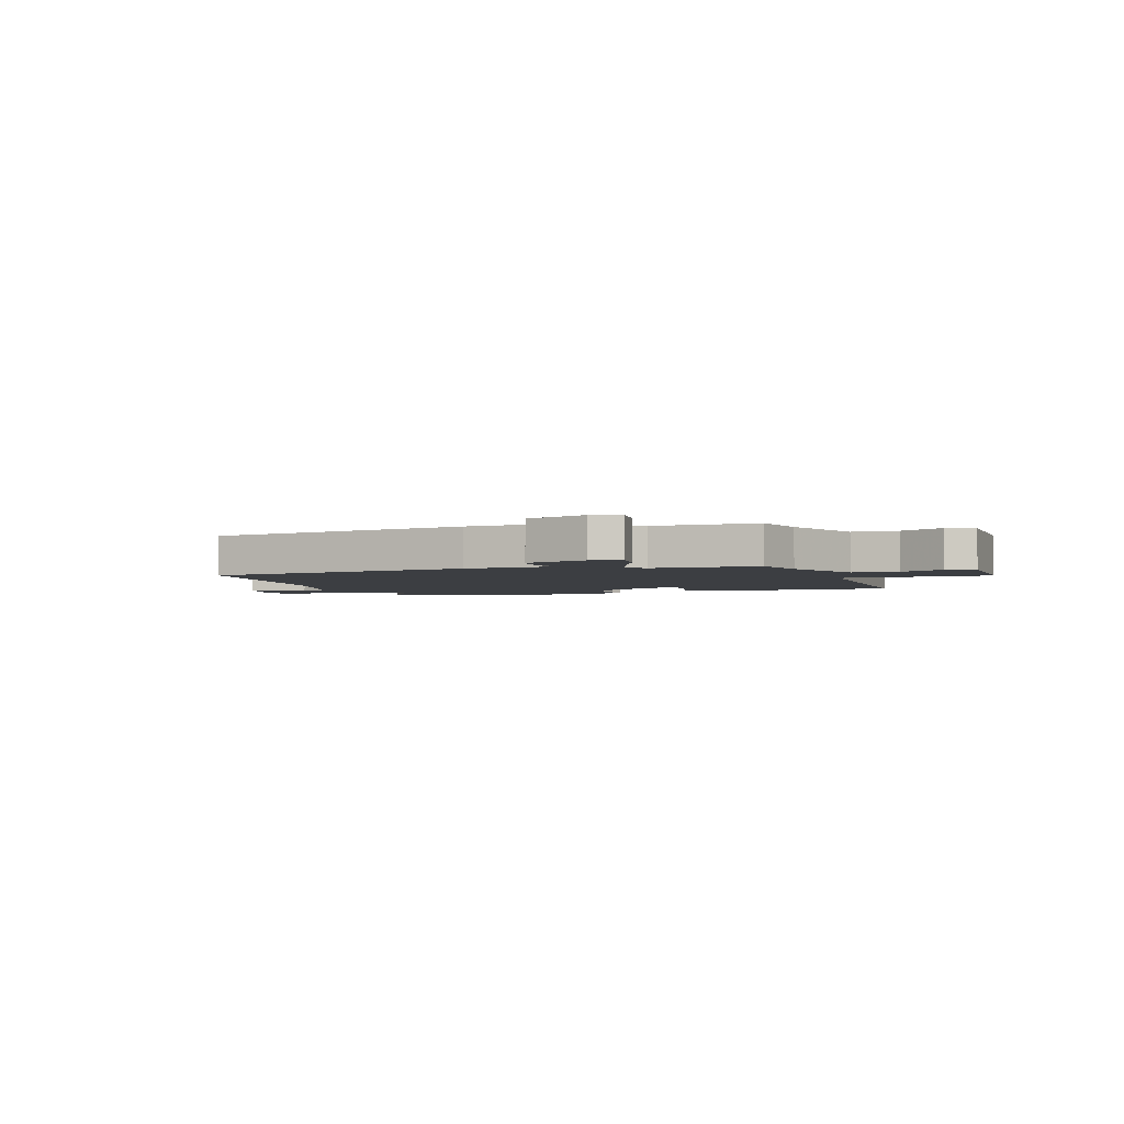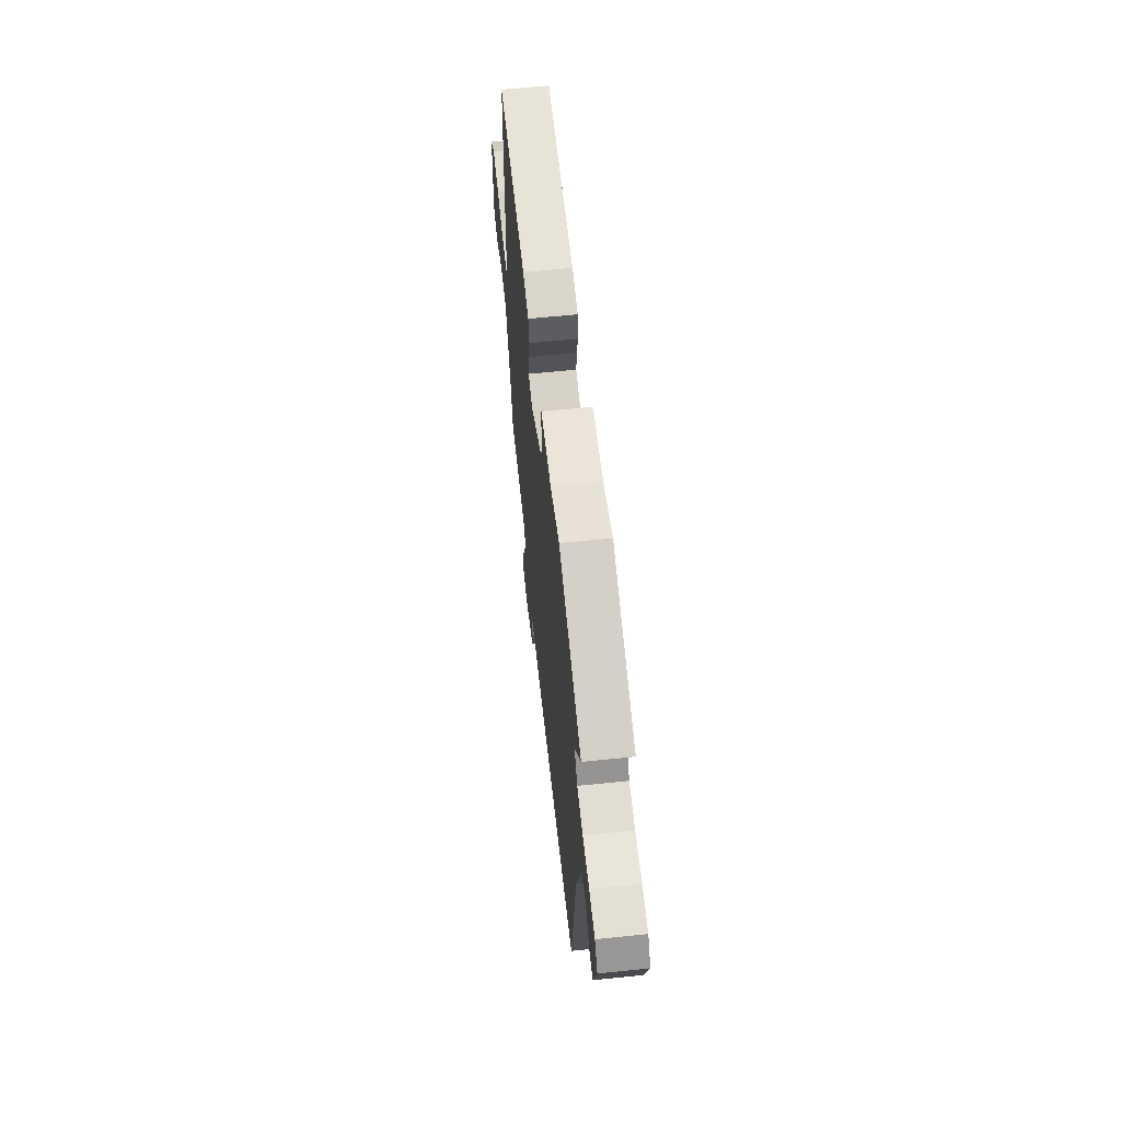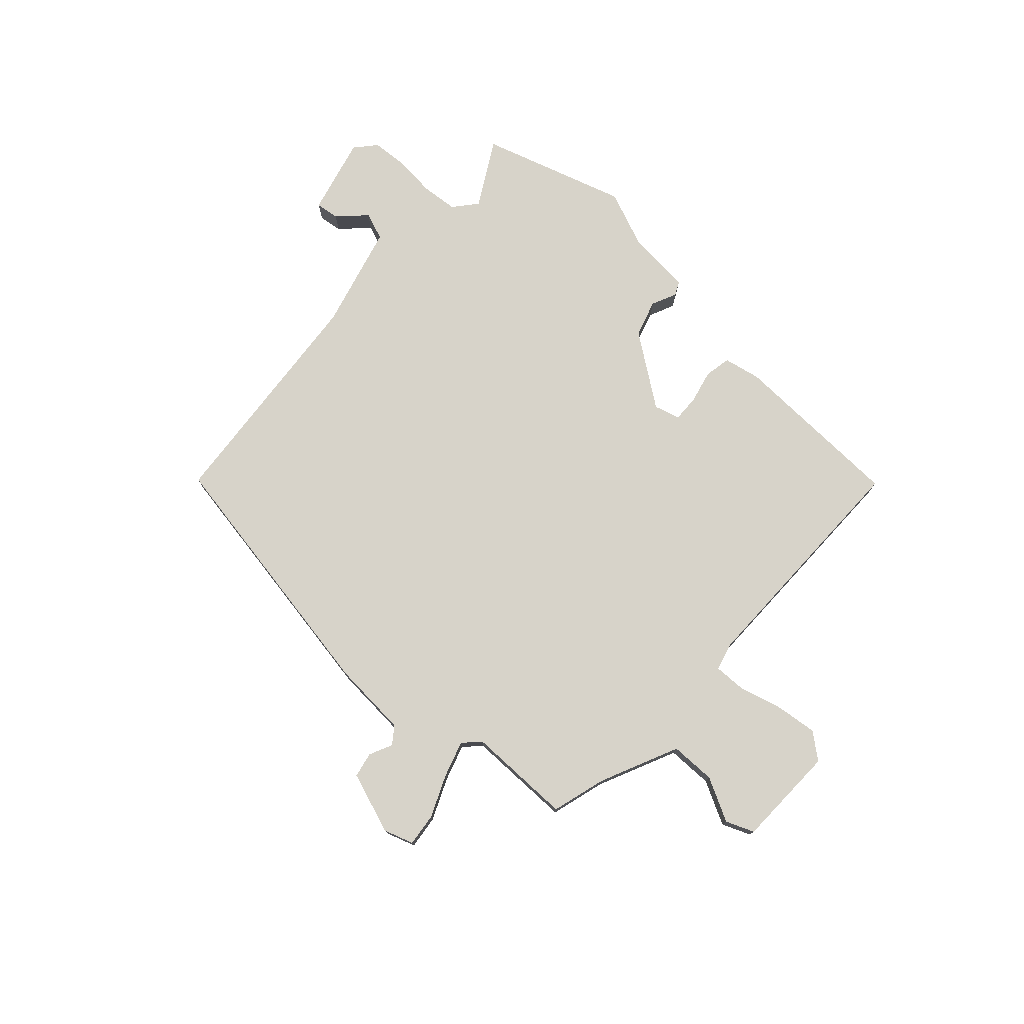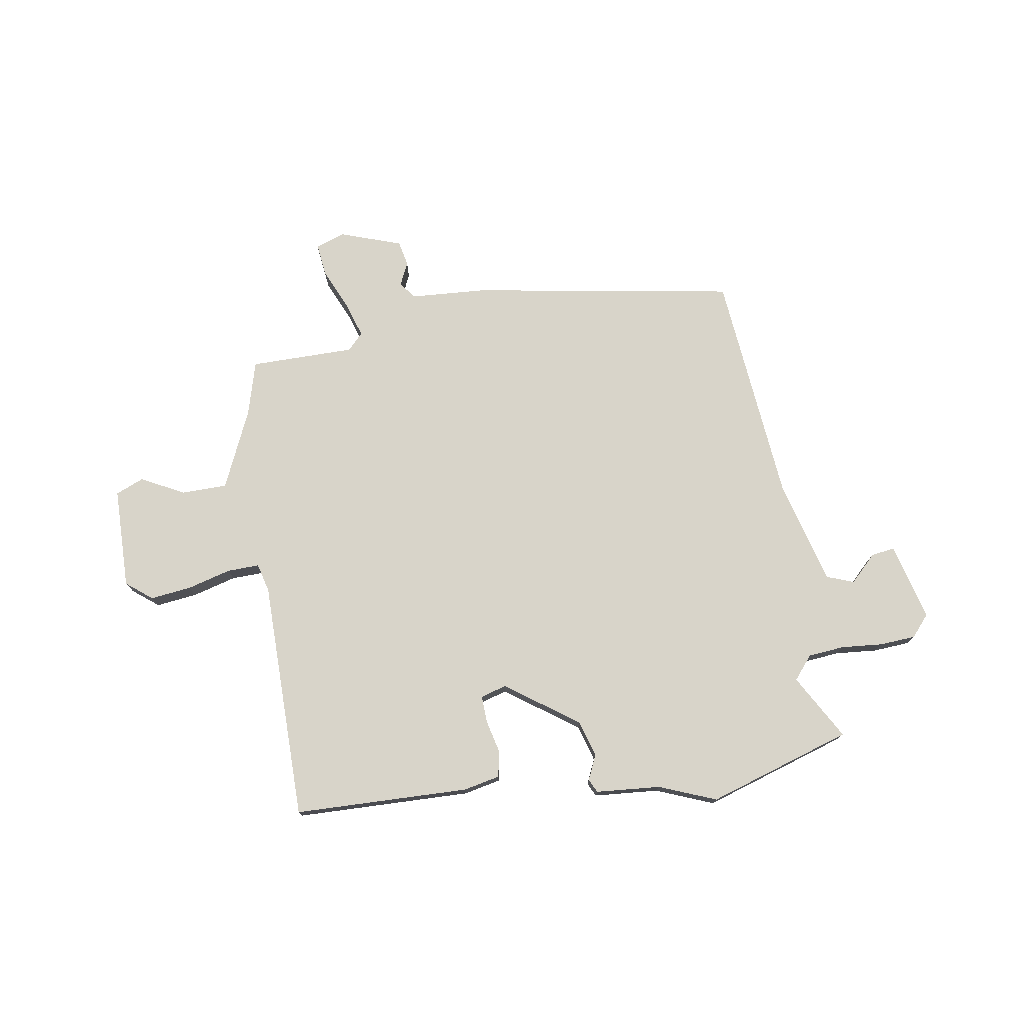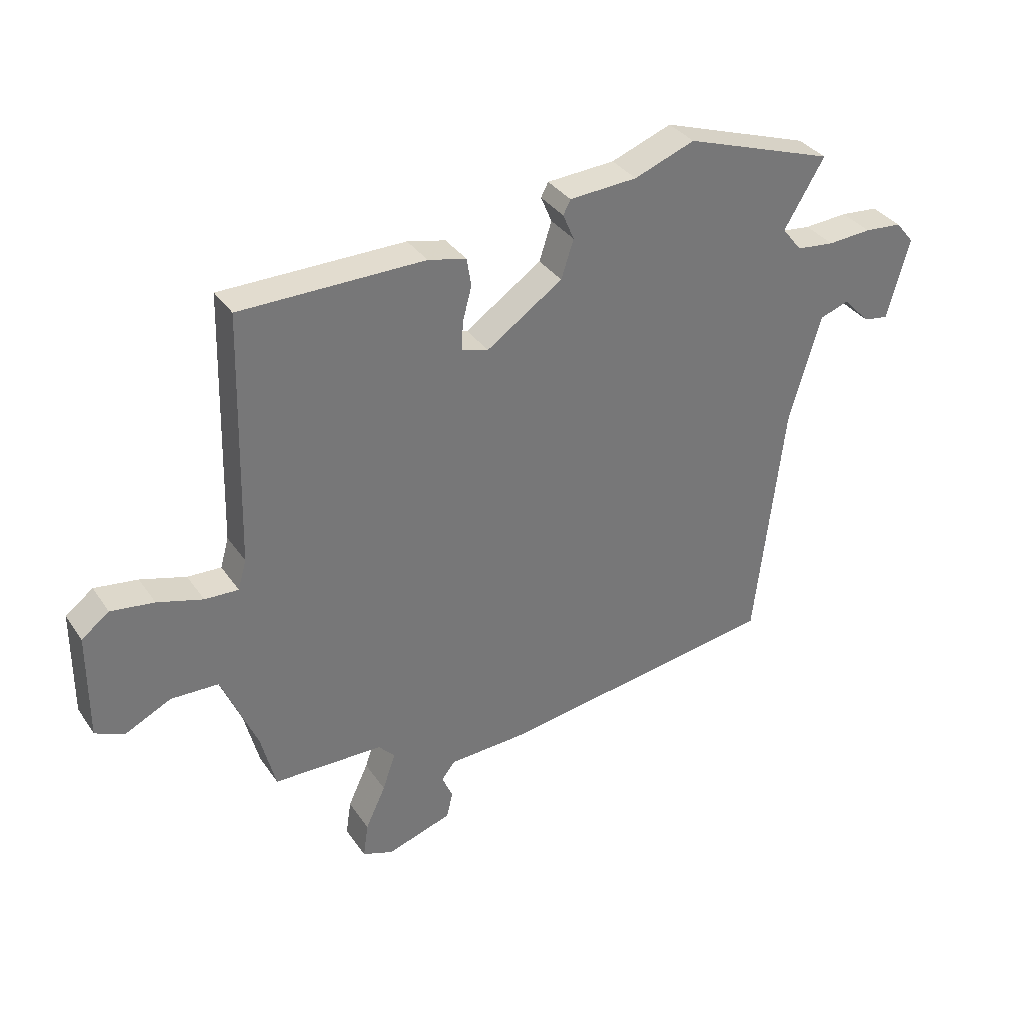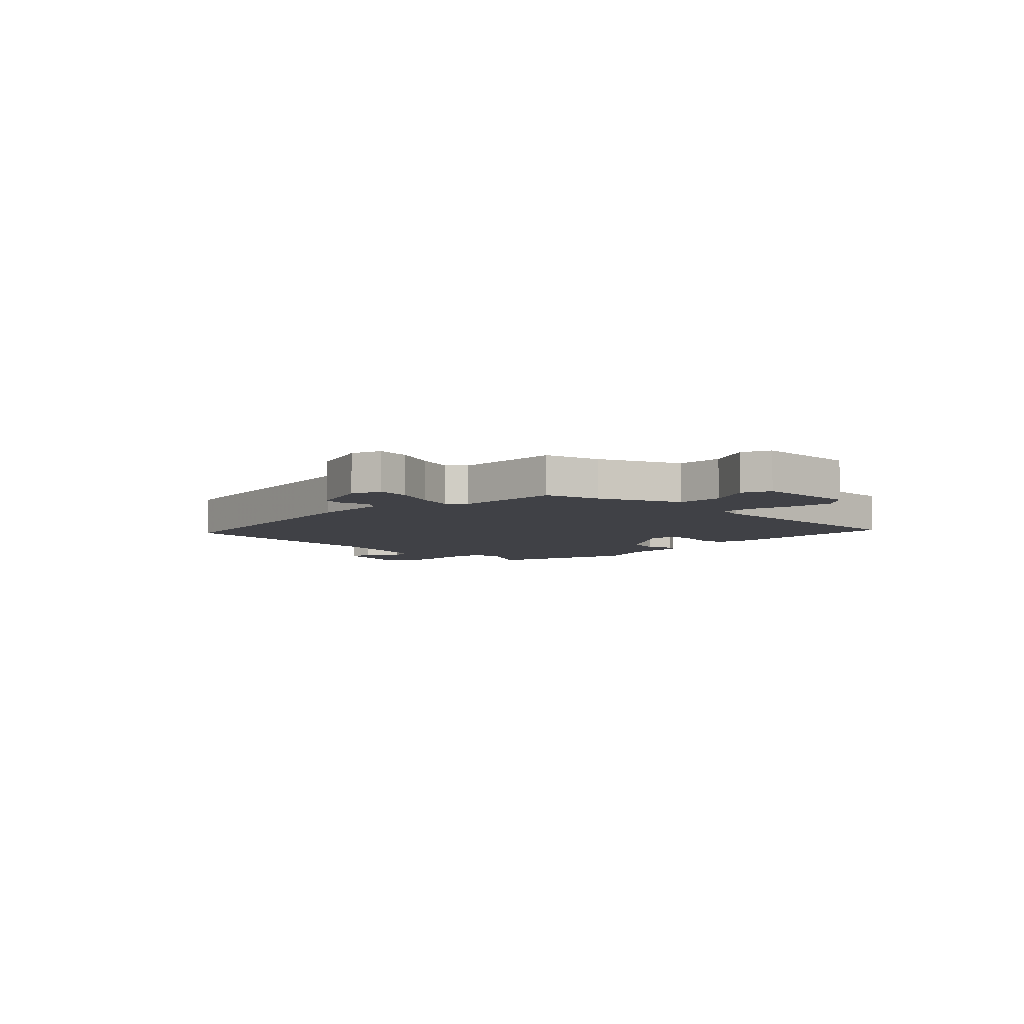
<metadata>
{"format":"obj","ext":"obj","renderer":"f3d","projection":"perspective","resolution":1024,"background":"white","views":[{"elev":-3.1,"azim":-160.1,"up":"+Y"},{"elev":61.8,"azim":84.0,"up":"+Z"},{"elev":76.3,"azim":-136.0,"up":"+Y"},{"elev":75.7,"azim":-7.9,"up":"+Y"},{"elev":34.7,"azim":-29.6,"up":"+Z"},{"elev":-6.0,"azim":-133.5,"up":"+Y"}]}
</metadata>
<code>
v 0.497 0.07 -0.477
v -0.002 0.07 -0.549
v -0.145 0.07 -0.555
v -0.169 0.07 -0.586
v -0.15 0.07 -0.63
v -0.161 0.07 -0.677
v -0.277 0.07 -0.714
v -0.332 0.07 -0.694
v -0.323 0.07 -0.632
v -0.287 0.07 -0.555
v -0.264 0.07 -0.488
v -0.293 0.07 -0.457
v -0.489 0.07 -0.452
v -0.515 0.07 -0.35
v -0.578 0.07 -0.201
v -0.663 0.07 -0.198
v -0.745 0.07 -0.238
v -0.797 0.07 -0.215
v -0.796 0.07 -0.025
v -0.747 0.07 0.012
v -0.67 0.07 0.001
v -0.589 0.07 -0.023
v -0.529 0.07 -0.026
v -0.514 0.07 0.027
v -0.502 0.07 0.477
v -0.174 0.07 0.478
v -0.106 0.07 0.462
v -0.098 0.07 0.412
v -0.114 0.07 0.351
v -0.117 0.07 0.301
v -0.069 0.07 0.286
v 0.067 0.07 0.378
v 0.089 0.07 0.446
v 0.069 0.07 0.493
v 0.082 0.07 0.518
v 0.203 0.07 0.525
v 0.311 0.07 0.565
v 0.579 0.07 0.473
v 0.507 0.07 0.353
v 0.542 0.07 0.309
v 0.61 0.07 0.301
v 0.688 0.07 0.306
v 0.755 0.07 0.3
v 0.788 0.07 0.26
v 0.748 0.07 0.116
v 0.704 0.07 0.123
v 0.656 0.07 0.173
v 0.604 0.07 0.155
v 0.548 0.07 -0.039
v 0.497 0 -0.477
v -0.002 0 -0.549
v -0.145 0 -0.555
v -0.169 0 -0.586
v -0.15 0 -0.63
v -0.161 0 -0.677
v -0.277 0 -0.714
v -0.332 0 -0.694
v -0.323 0 -0.632
v -0.287 0 -0.555
v -0.264 0 -0.488
v -0.293 0 -0.457
v -0.489 0 -0.452
v -0.515 0 -0.35
v -0.578 0 -0.201
v -0.663 0 -0.198
v -0.745 0 -0.238
v -0.797 0 -0.215
v -0.796 0 -0.025
v -0.747 0 0.012
v -0.67 0 0.001
v -0.589 0 -0.023
v -0.529 0 -0.026
v -0.514 0 0.027
v -0.502 0 0.477
v -0.174 0 0.478
v -0.106 0 0.462
v -0.098 0 0.412
v -0.114 0 0.351
v -0.117 0 0.301
v -0.069 0 0.286
v 0.067 0 0.378
v 0.089 0 0.446
v 0.069 0 0.493
v 0.082 0 0.518
v 0.203 0 0.525
v 0.311 0 0.565
v 0.579 0 0.473
v 0.507 0 0.353
v 0.542 0 0.309
v 0.61 0 0.301
v 0.688 0 0.306
v 0.755 0 0.3
v 0.788 0 0.26
v 0.748 0 0.116
v 0.704 0 0.123
v 0.656 0 0.173
v 0.604 0 0.155
v 0.548 0 -0.039
f 45 46 47
f 44 45 47
f 43 44 47
f 42 43 47
f 41 42 47
f 40 41 47 48
f 39 40 48 49
f 36 37 38 39
f 39 49 1
f 36 39 1
f 35 36 1
f 34 35 1
f 33 34 1
f 27 28 29
f 26 27 29
f 25 26 29
f 24 25 29
f 23 24 29 30
f 20 21 22
f 19 20 22
f 18 19 22
f 17 18 22
f 16 17 22
f 15 16 22 23
f 23 30 31
f 15 23 31
f 14 15 31
f 8 9 10
f 7 8 10
f 6 7 10
f 5 6 10
f 4 5 10
f 3 4 10 11
f 1 2 3
f 33 1 3
f 32 33 3
f 14 31 32
f 13 14 32
f 12 13 32
f 3 11 12 32
f 96 95 94
f 96 94 93
f 96 93 92
f 96 92 91
f 96 91 90
f 97 96 90 89
f 98 97 89 88
f 88 87 86 85
f 50 98 88
f 50 88 85
f 50 85 84
f 50 84 83
f 50 83 82
f 78 77 76
f 78 76 75
f 78 75 74
f 78 74 73
f 79 78 73 72
f 71 70 69
f 71 69 68
f 71 68 67
f 71 67 66
f 71 66 65
f 72 71 65 64
f 80 79 72
f 80 72 64
f 80 64 63
f 59 58 57
f 59 57 56
f 59 56 55
f 59 55 54
f 59 54 53
f 60 59 53 52
f 52 51 50
f 52 50 82
f 52 82 81
f 81 80 63
f 81 63 62
f 81 62 61
f 81 61 60 52
f 1 50 51 2
f 2 51 52 3
f 3 52 53 4
f 4 53 54 5
f 5 54 55 6
f 6 55 56 7
f 7 56 57 8
f 8 57 58 9
f 9 58 59 10
f 10 59 60 11
f 11 60 61 12
f 12 61 62 13
f 13 62 63 14
f 14 63 64 15
f 15 64 65 16
f 16 65 66 17
f 17 66 67 18
f 18 67 68 19
f 19 68 69 20
f 20 69 70 21
f 21 70 71 22
f 22 71 72 23
f 23 72 73 24
f 24 73 74 25
f 25 74 75 26
f 26 75 76 27
f 27 76 77 28
f 28 77 78 29
f 29 78 79 30
f 30 79 80 31
f 31 80 81 32
f 32 81 82 33
f 33 82 83 34
f 34 83 84 35
f 35 84 85 36
f 36 85 86 37
f 37 86 87 38
f 38 87 88 39
f 39 88 89 40
f 40 89 90 41
f 41 90 91 42
f 42 91 92 43
f 43 92 93 44
f 44 93 94 45
f 45 94 95 46
f 46 95 96 47
f 47 96 97 48
f 48 97 98 49
f 49 98 50 1

</code>
